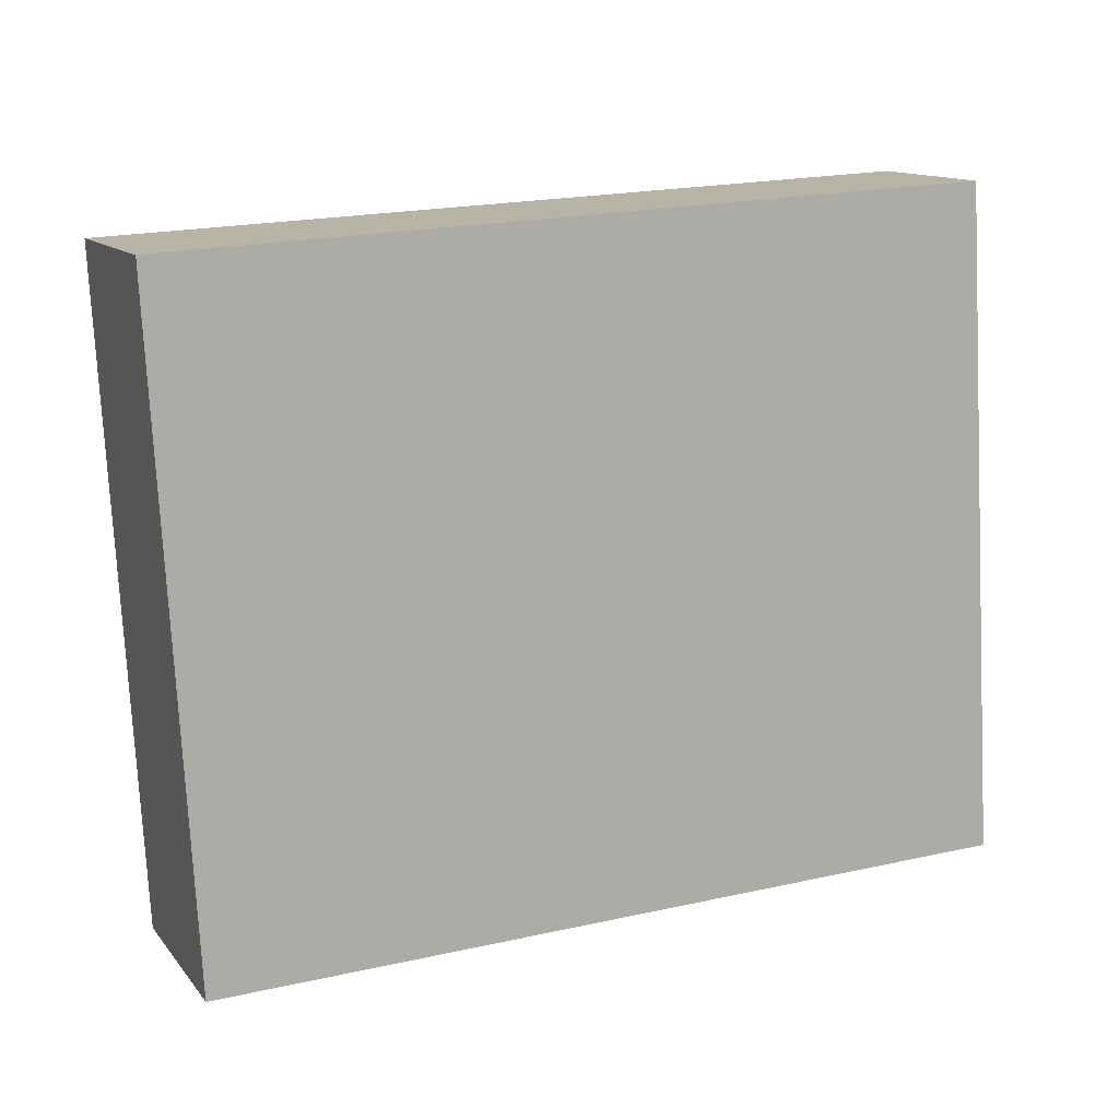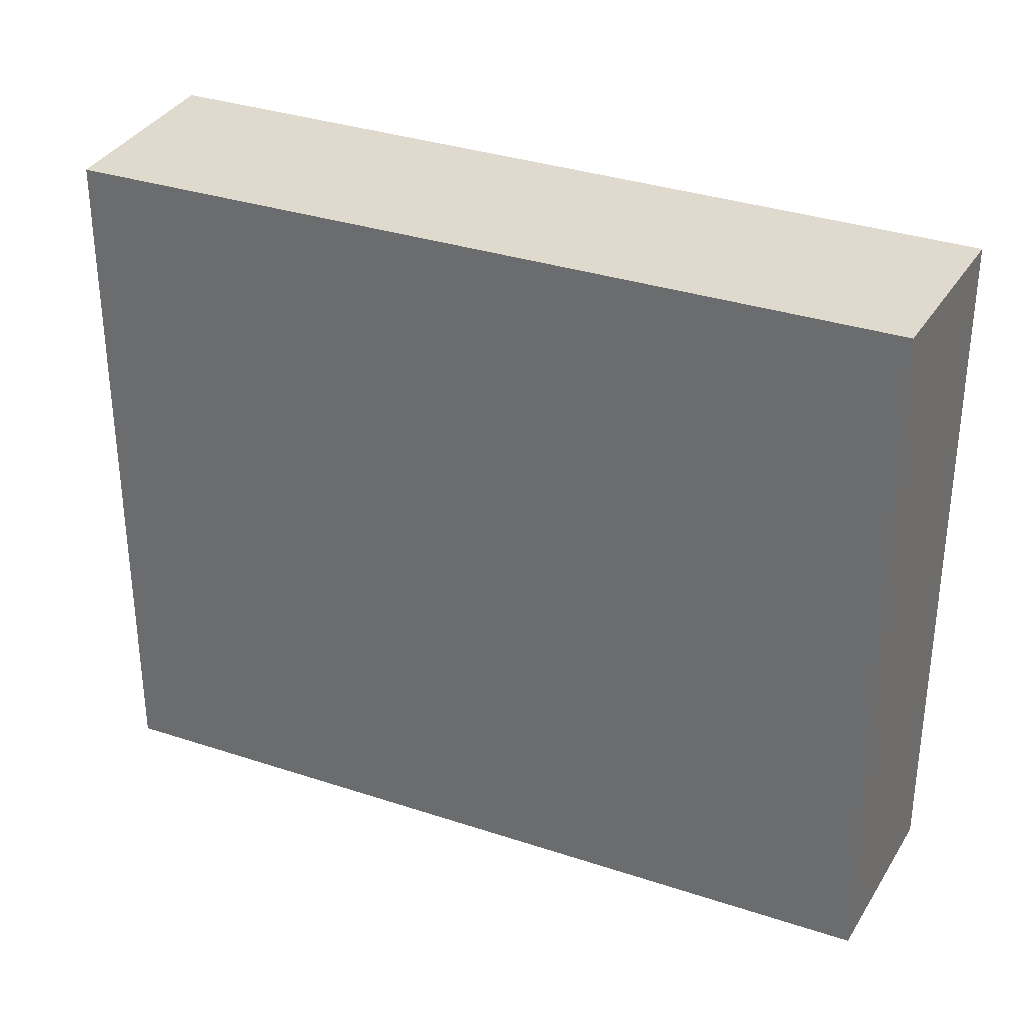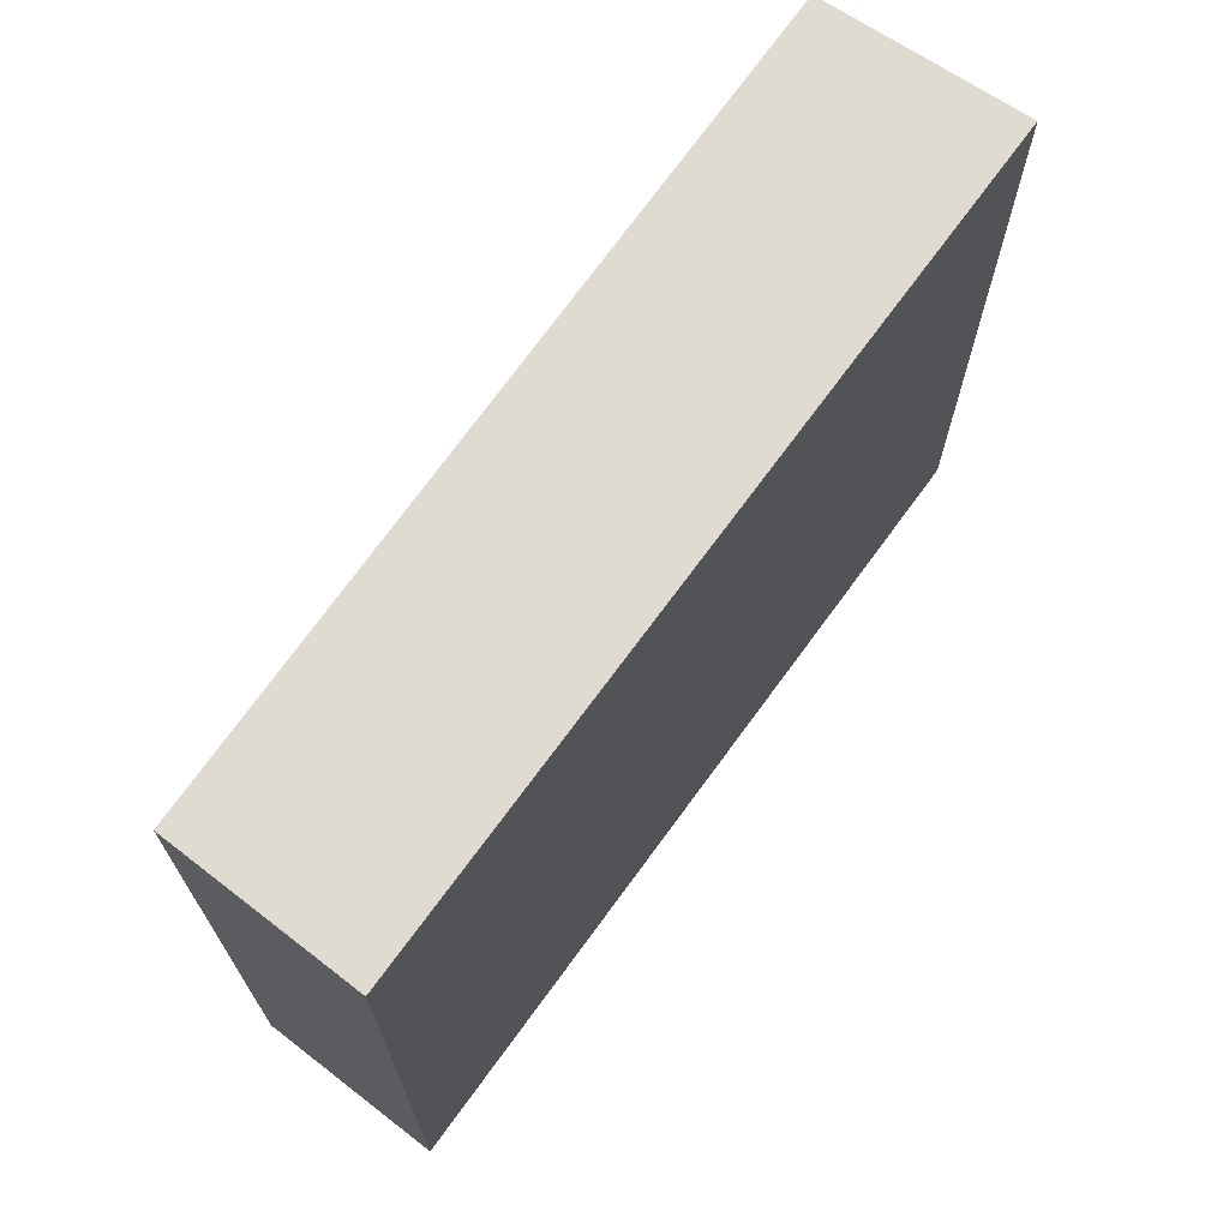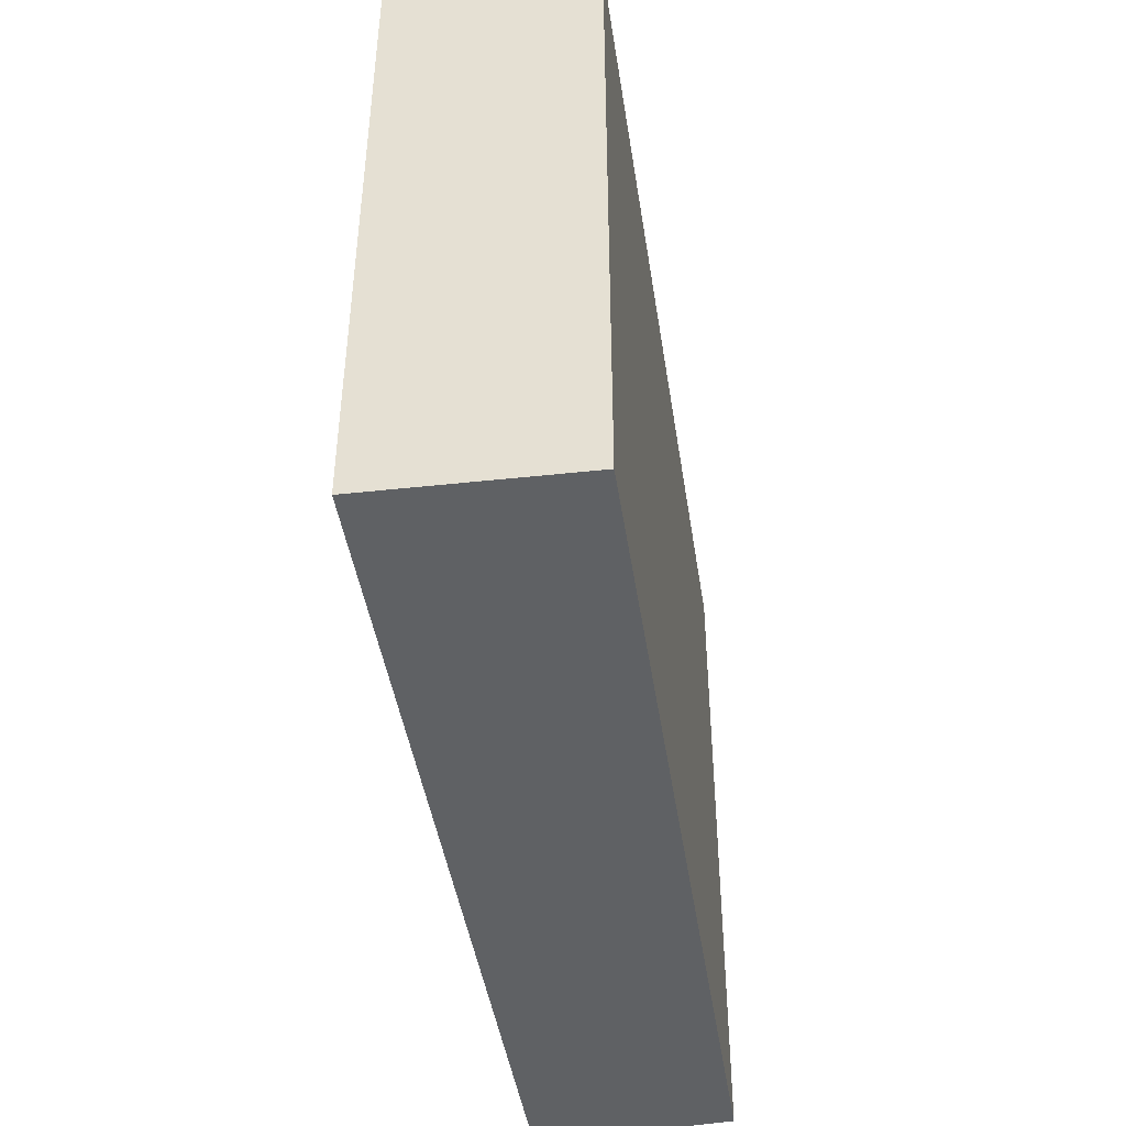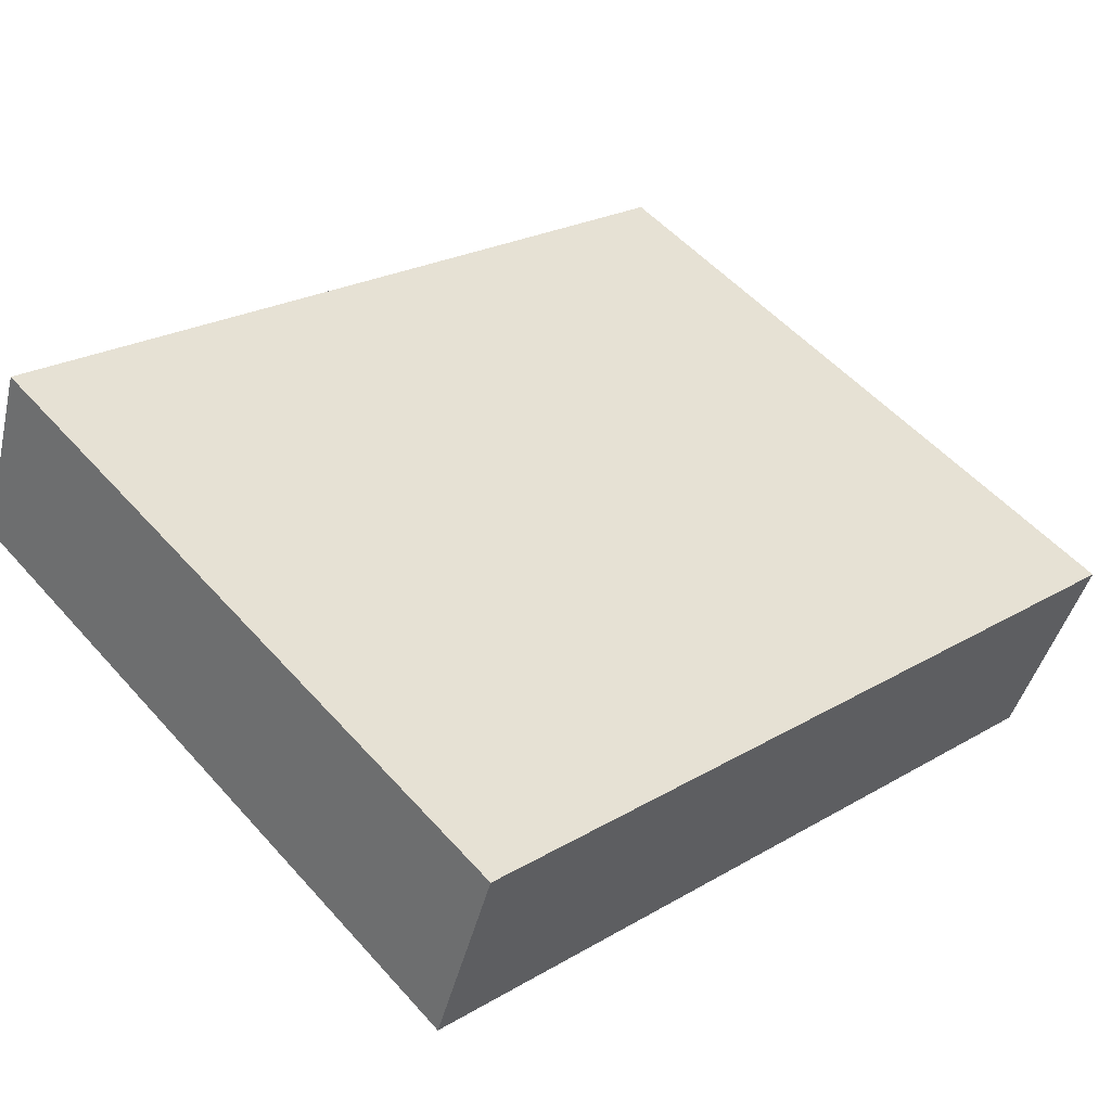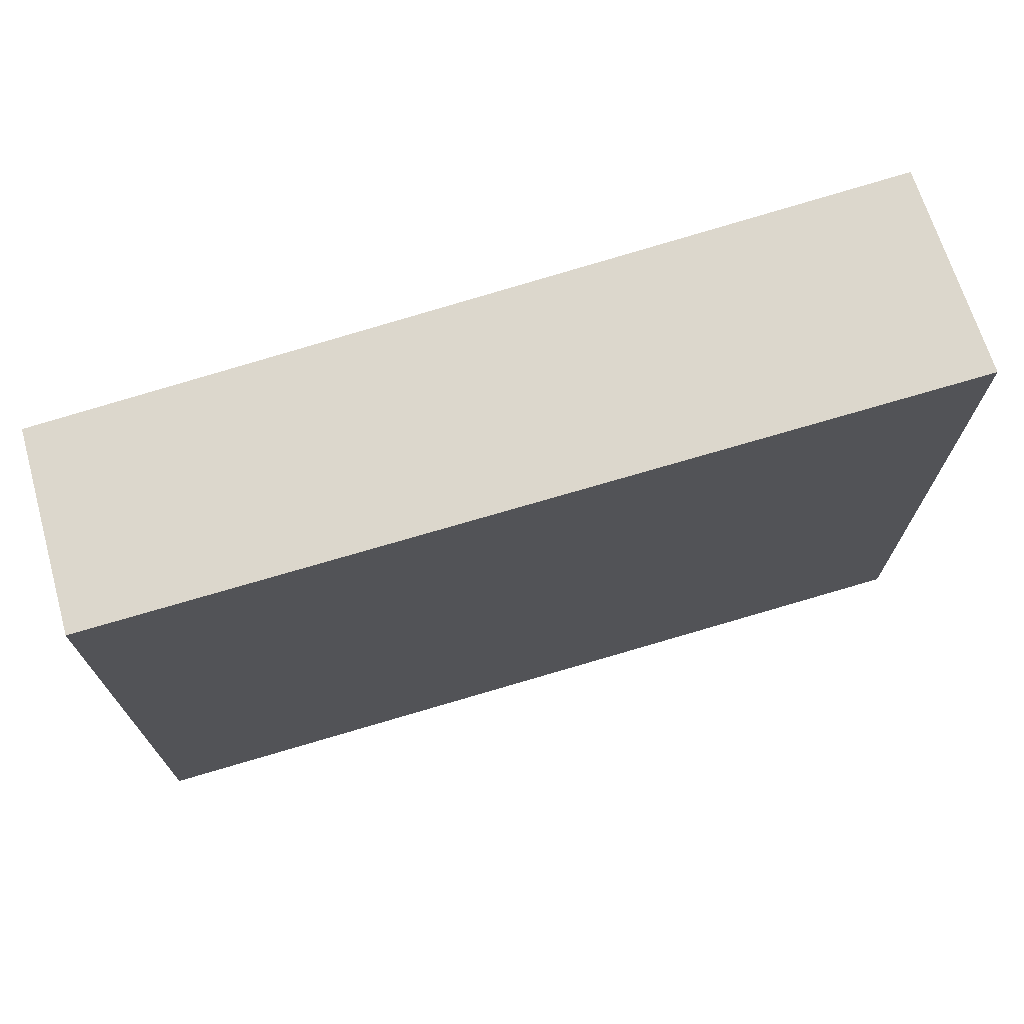
<metadata>
{"format":"obj","ext":"obj","renderer":"f3d","projection":"perspective","resolution":1024,"background":"white","views":[{"elev":-76.6,"azim":-177.0,"up":"+Z"},{"elev":32.7,"azim":-133.7,"up":"+Y"},{"elev":70.1,"azim":-33.2,"up":"+Y"},{"elev":-46.4,"azim":120.3,"up":"+Y"},{"elev":53.7,"azim":-40.7,"up":"+Z"},{"elev":72.9,"azim":4.3,"up":"+Y"}]}
</metadata>
<code>
v  5.692 5.084 -2.259
v  0.464 5.084 1.343
v  6.291 5.084 -0.868
v  0 5.084 3.113e-16
v  6.291 5.315e-17 -0.868
v  5.692 1.383e-16 -2.259
v  0 0 0
v  0.464 -8.223e-17 1.343
g defaultobject
f 1 2 3
f 2 1 4
f 5 1 3
f 1 5 6
f 6 4 1
f 4 6 7
f 7 2 4
f 2 7 8
f 8 3 2
f 3 8 5
f 8 6 5
f 6 8 7

</code>
